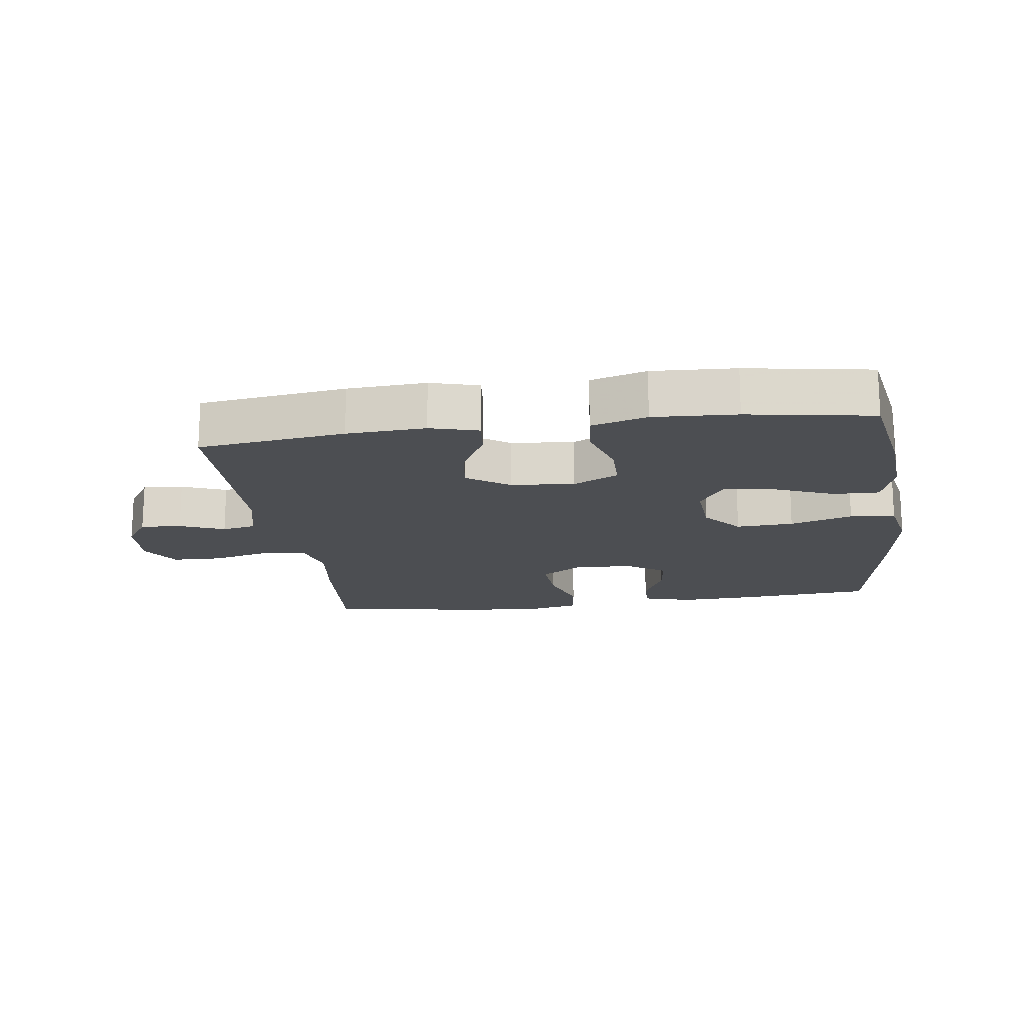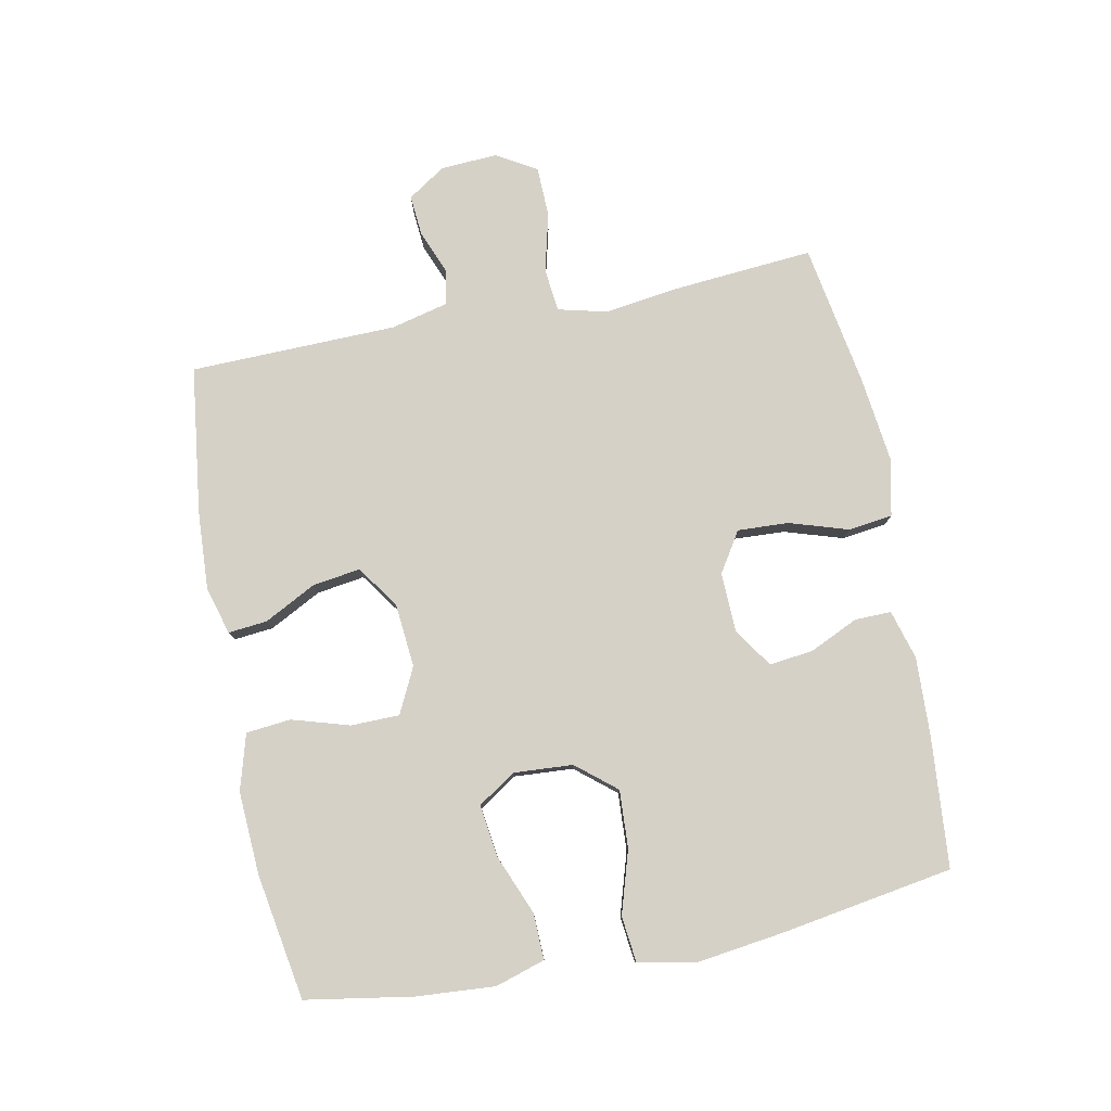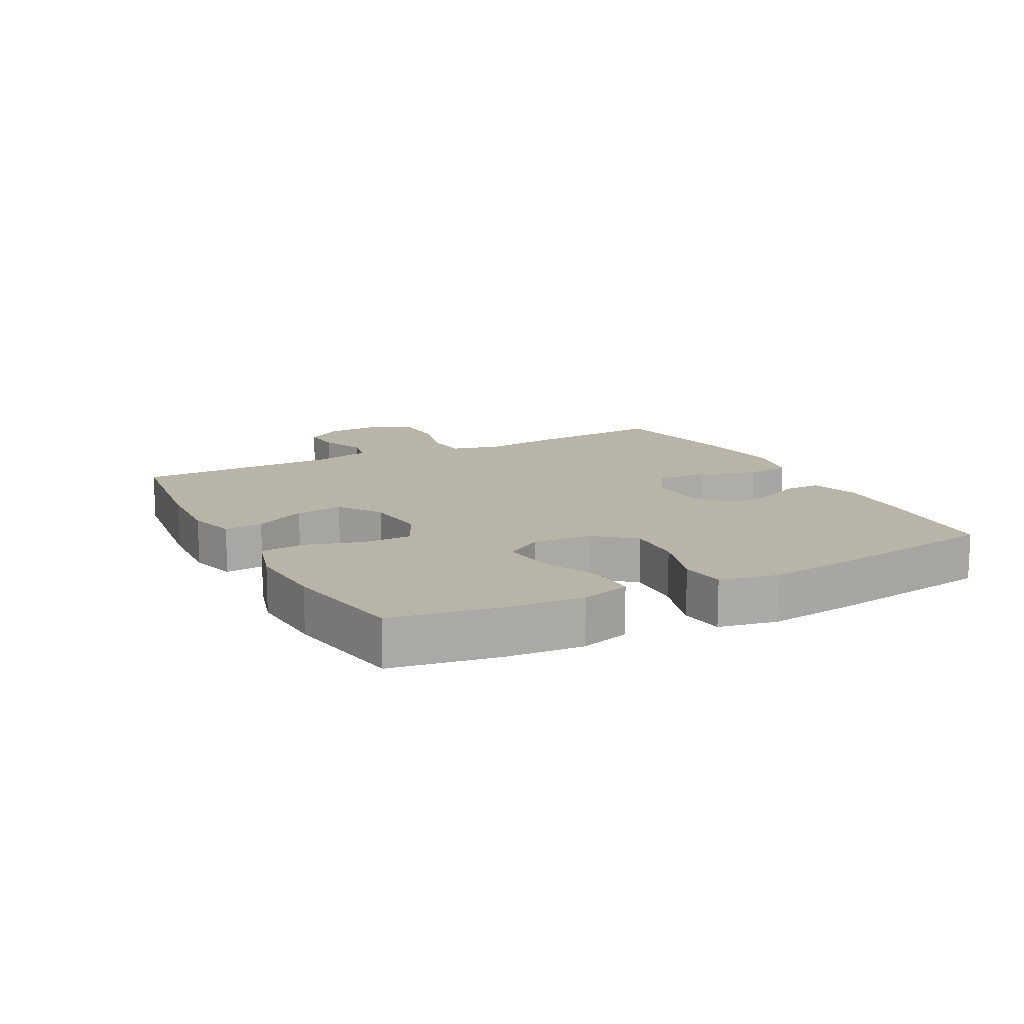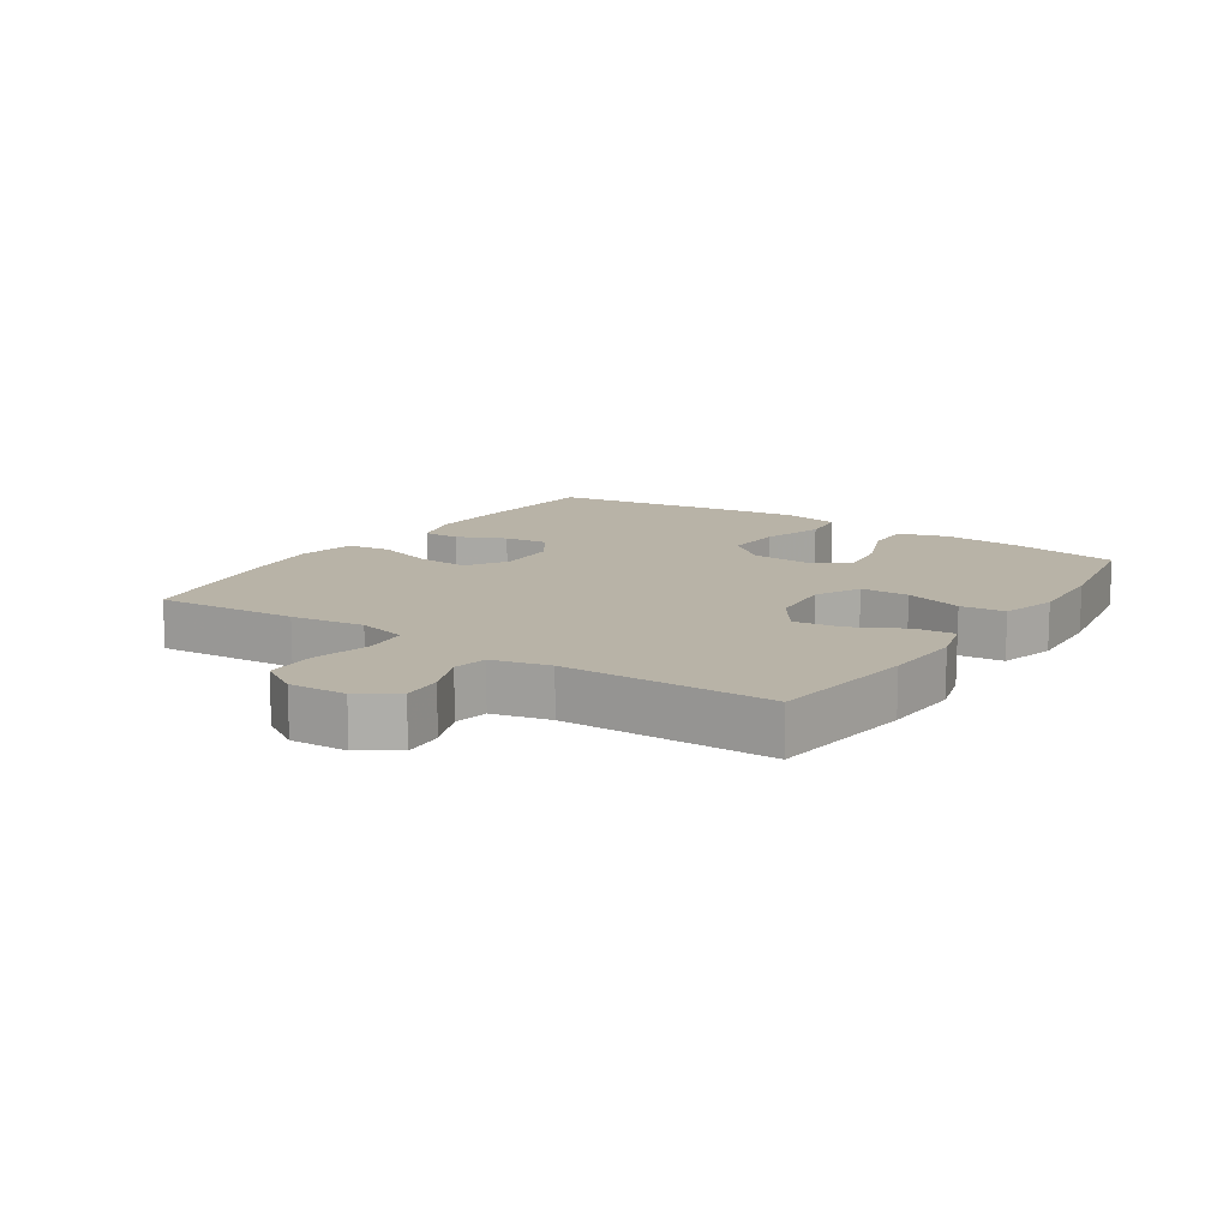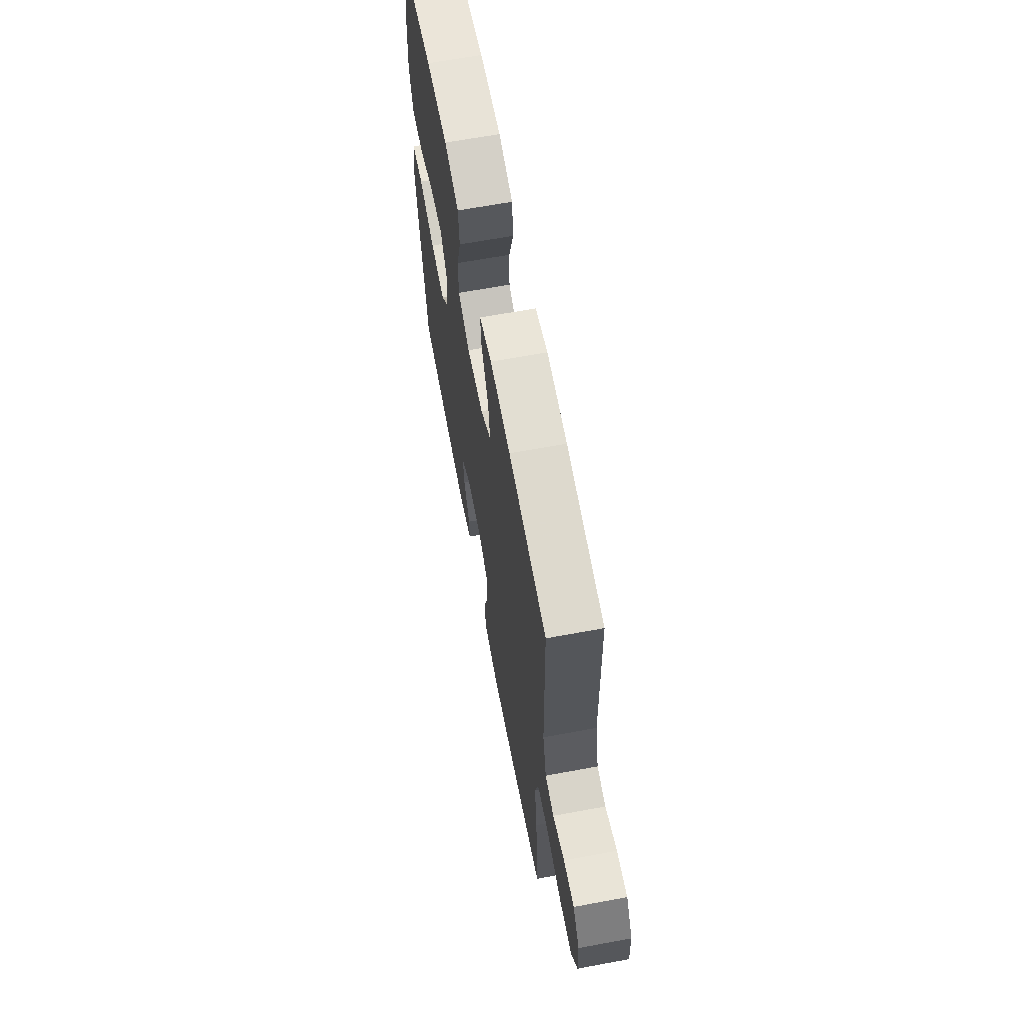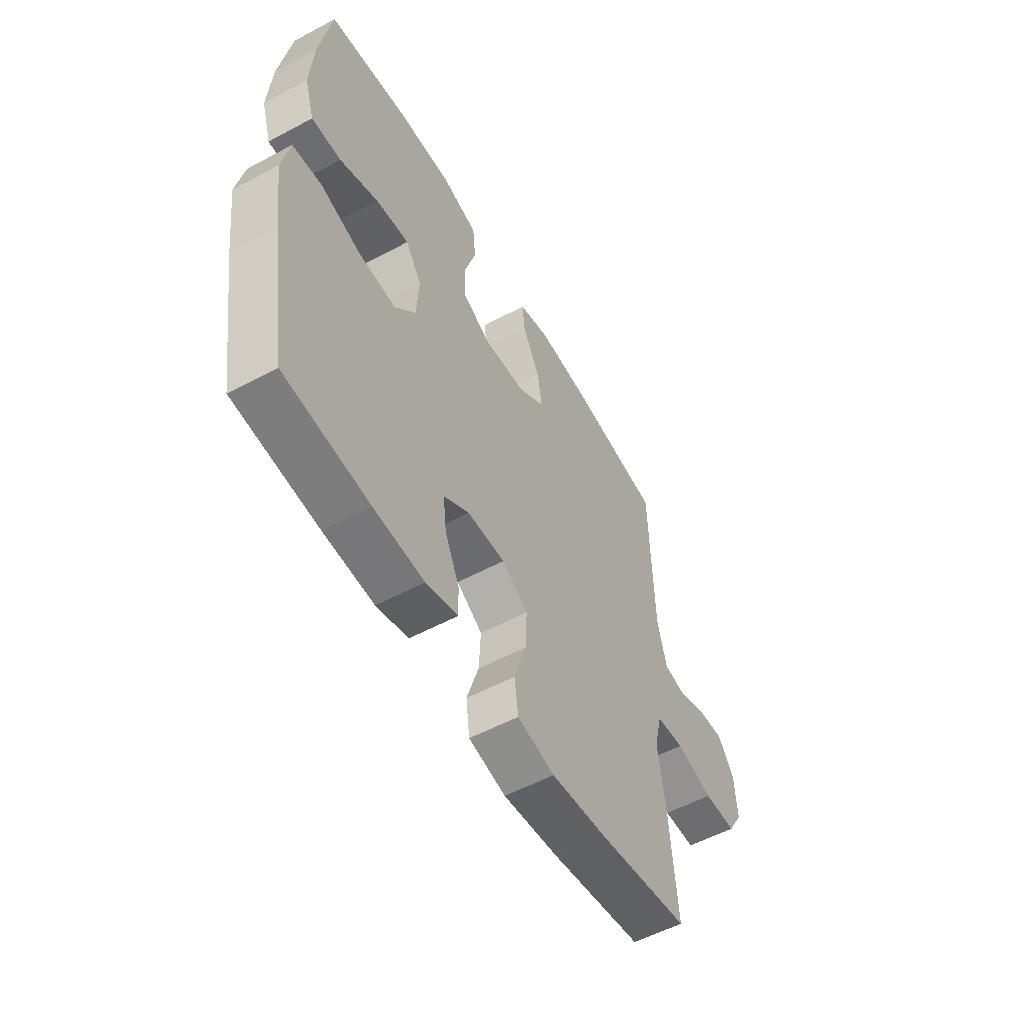
<metadata>
{"format":"obj","ext":"obj","renderer":"f3d","projection":"perspective","resolution":1024,"background":"white","views":[{"elev":-16.9,"azim":8.0,"up":"+Y"},{"elev":79.3,"azim":78.8,"up":"+Y"},{"elev":13.2,"azim":62.5,"up":"+Y"},{"elev":12.8,"azim":-56.3,"up":"+Y"},{"elev":64.9,"azim":-100.6,"up":"+Z"},{"elev":-55.3,"azim":119.4,"up":"+Z"}]}
</metadata>
<code>
v -0.5 0.07 -0.5
v -0.482 0.07 -0.279
v -0.466 0.07 -0.164
v -0.485 0.07 -0.087
v -0.553 0.07 -0.08
v -0.644 0.07 -0.103
v -0.723 0.07 -0.101
v -0.76 0.07 -0.039
v -0.755 0.07 0.05
v -0.716 0.07 0.109
v -0.652 0.07 0.104
v -0.582 0.07 0.076
v -0.529 0.07 0.086
v -0.507 0.07 0.176
v -0.5 0.07 0.5
v -0.27 0.07 0.53
v -0.147 0.07 0.537
v -0.072 0.07 0.516
v -0.078 0.07 0.455
v -0.12 0.07 0.374
v -0.131 0.07 0.299
v -0.065 0.07 0.253
v 0.035 0.07 0.244
v 0.106 0.07 0.279
v 0.107 0.07 0.355
v 0.08 0.07 0.445
v 0.087 0.07 0.515
v 0.174 0.07 0.54
v 0.304 0.07 0.533
v 0.5 0.07 0.5
v 0.528 0.07 0.333
v 0.537 0.07 0.21
v 0.513 0.07 0.132
v 0.441 0.07 0.134
v 0.347 0.07 0.172
v 0.266 0.07 0.183
v 0.227 0.07 0.123
v 0.233 0.07 0.031
v 0.284 0.07 -0.031
v 0.374 0.07 -0.026
v 0.472 0.07 0.004
v 0.543 0.07 -0.004
v 0.561 0.07 -0.095
v 0.543 0.07 -0.232
v 0.5 0.07 -0.5
v 0.295 0.07 -0.517
v 0.173 0.07 -0.522
v 0.096 0.07 -0.5
v 0.097 0.07 -0.443
v 0.132 0.07 -0.367
v 0.14 0.07 -0.298
v 0.078 0.07 -0.257
v -0.014 0.07 -0.254
v -0.077 0.07 -0.294
v -0.073 0.07 -0.374
v -0.044 0.07 -0.466
v -0.053 0.07 -0.535
v -0.143 0.07 -0.554
v -0.277 0.07 -0.538
v -0.5 0 -0.5
v -0.482 0 -0.279
v -0.466 0 -0.164
v -0.485 0 -0.087
v -0.553 0 -0.08
v -0.644 0 -0.103
v -0.723 0 -0.101
v -0.76 0 -0.039
v -0.755 0 0.05
v -0.716 0 0.109
v -0.652 0 0.104
v -0.582 0 0.076
v -0.529 0 0.086
v -0.507 0 0.176
v -0.5 0 0.5
v -0.27 0 0.53
v -0.147 0 0.537
v -0.072 0 0.516
v -0.078 0 0.455
v -0.12 0 0.374
v -0.131 0 0.299
v -0.065 0 0.253
v 0.035 0 0.244
v 0.106 0 0.279
v 0.107 0 0.355
v 0.08 0 0.445
v 0.087 0 0.515
v 0.174 0 0.54
v 0.304 0 0.533
v 0.5 0 0.5
v 0.528 0 0.333
v 0.537 0 0.21
v 0.513 0 0.132
v 0.441 0 0.134
v 0.347 0 0.172
v 0.266 0 0.183
v 0.227 0 0.123
v 0.233 0 0.031
v 0.284 0 -0.031
v 0.374 0 -0.026
v 0.472 0 0.004
v 0.543 0 -0.004
v 0.561 0 -0.095
v 0.543 0 -0.232
v 0.5 0 -0.5
v 0.295 0 -0.517
v 0.173 0 -0.522
v 0.096 0 -0.5
v 0.097 0 -0.443
v 0.132 0 -0.367
v 0.14 0 -0.298
v 0.078 0 -0.257
v -0.014 0 -0.254
v -0.077 0 -0.294
v -0.073 0 -0.374
v -0.044 0 -0.466
v -0.053 0 -0.535
v -0.143 0 -0.554
v -0.277 0 -0.538
f 55 56 57 58
f 54 55 58 59
f 47 48 49 50
f 47 50 51
f 46 47 51
f 45 46 51
f 44 45 51 52
f 40 41 42 43
f 39 40 43 44
f 32 33 34 35
f 32 35 36
f 31 32 36
f 30 31 36
f 29 30 36
f 28 29 36 37
f 25 26 27 28
f 24 25 28 37
f 17 18 19 20
f 17 20 21
f 14 15 16 17
f 13 14 17 21
f 9 10 11 12
f 7 8 9 12
f 5 6 7 12
f 4 5 12 13
f 59 1 2 3
f 54 59 3 4
f 39 44 52 53
f 38 39 53 54
f 23 24 37 38
f 22 23 38 54
f 21 22 54
f 4 13 21 54
f 117 116 115 114
f 118 117 114 113
f 109 108 107 106
f 110 109 106
f 110 106 105
f 110 105 104
f 111 110 104 103
f 102 101 100 99
f 103 102 99 98
f 94 93 92 91
f 95 94 91
f 95 91 90
f 95 90 89
f 95 89 88
f 96 95 88 87
f 87 86 85 84
f 96 87 84 83
f 79 78 77 76
f 80 79 76
f 76 75 74 73
f 80 76 73 72
f 71 70 69 68
f 71 68 67 66
f 71 66 65 64
f 72 71 64 63
f 62 61 60 118
f 63 62 118 113
f 112 111 103 98
f 113 112 98 97
f 97 96 83 82
f 113 97 82 81
f 113 81 80
f 113 80 72 63
f 1 60 61 2
f 2 61 62 3
f 3 62 63 4
f 4 63 64 5
f 5 64 65 6
f 6 65 66 7
f 7 66 67 8
f 8 67 68 9
f 9 68 69 10
f 10 69 70 11
f 11 70 71 12
f 12 71 72 13
f 13 72 73 14
f 14 73 74 15
f 15 74 75 16
f 16 75 76 17
f 17 76 77 18
f 18 77 78 19
f 19 78 79 20
f 20 79 80 21
f 21 80 81 22
f 22 81 82 23
f 23 82 83 24
f 24 83 84 25
f 25 84 85 26
f 26 85 86 27
f 27 86 87 28
f 28 87 88 29
f 29 88 89 30
f 30 89 90 31
f 31 90 91 32
f 32 91 92 33
f 33 92 93 34
f 34 93 94 35
f 35 94 95 36
f 36 95 96 37
f 37 96 97 38
f 38 97 98 39
f 39 98 99 40
f 40 99 100 41
f 41 100 101 42
f 42 101 102 43
f 43 102 103 44
f 44 103 104 45
f 45 104 105 46
f 46 105 106 47
f 47 106 107 48
f 48 107 108 49
f 49 108 109 50
f 50 109 110 51
f 51 110 111 52
f 52 111 112 53
f 53 112 113 54
f 54 113 114 55
f 55 114 115 56
f 56 115 116 57
f 57 116 117 58
f 58 117 118 59
f 59 118 60 1

</code>
